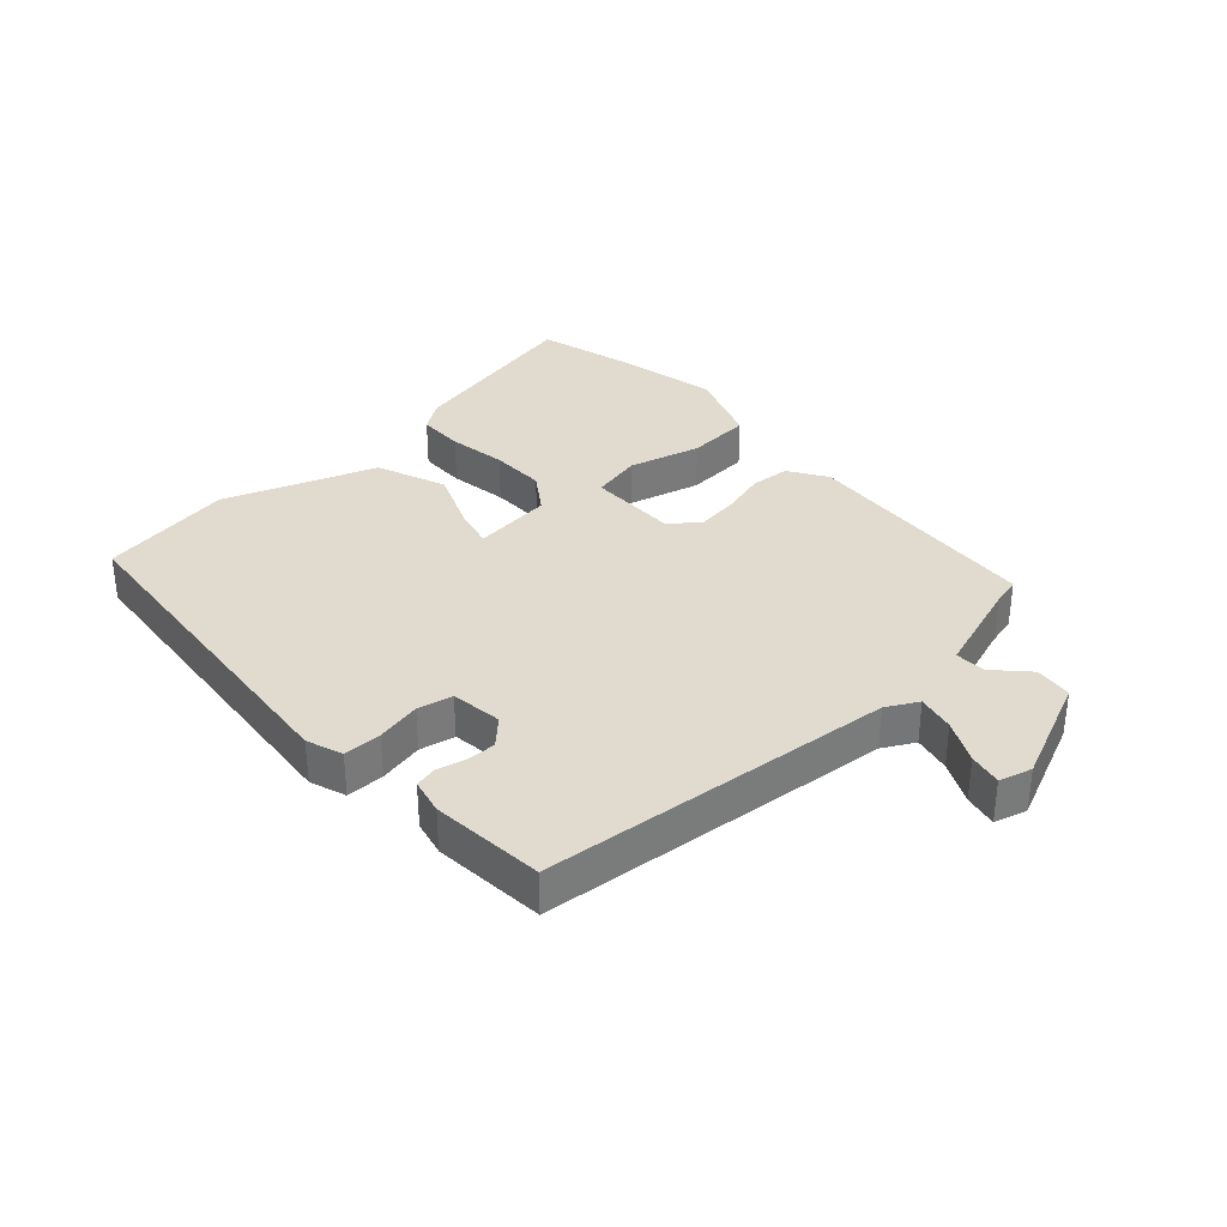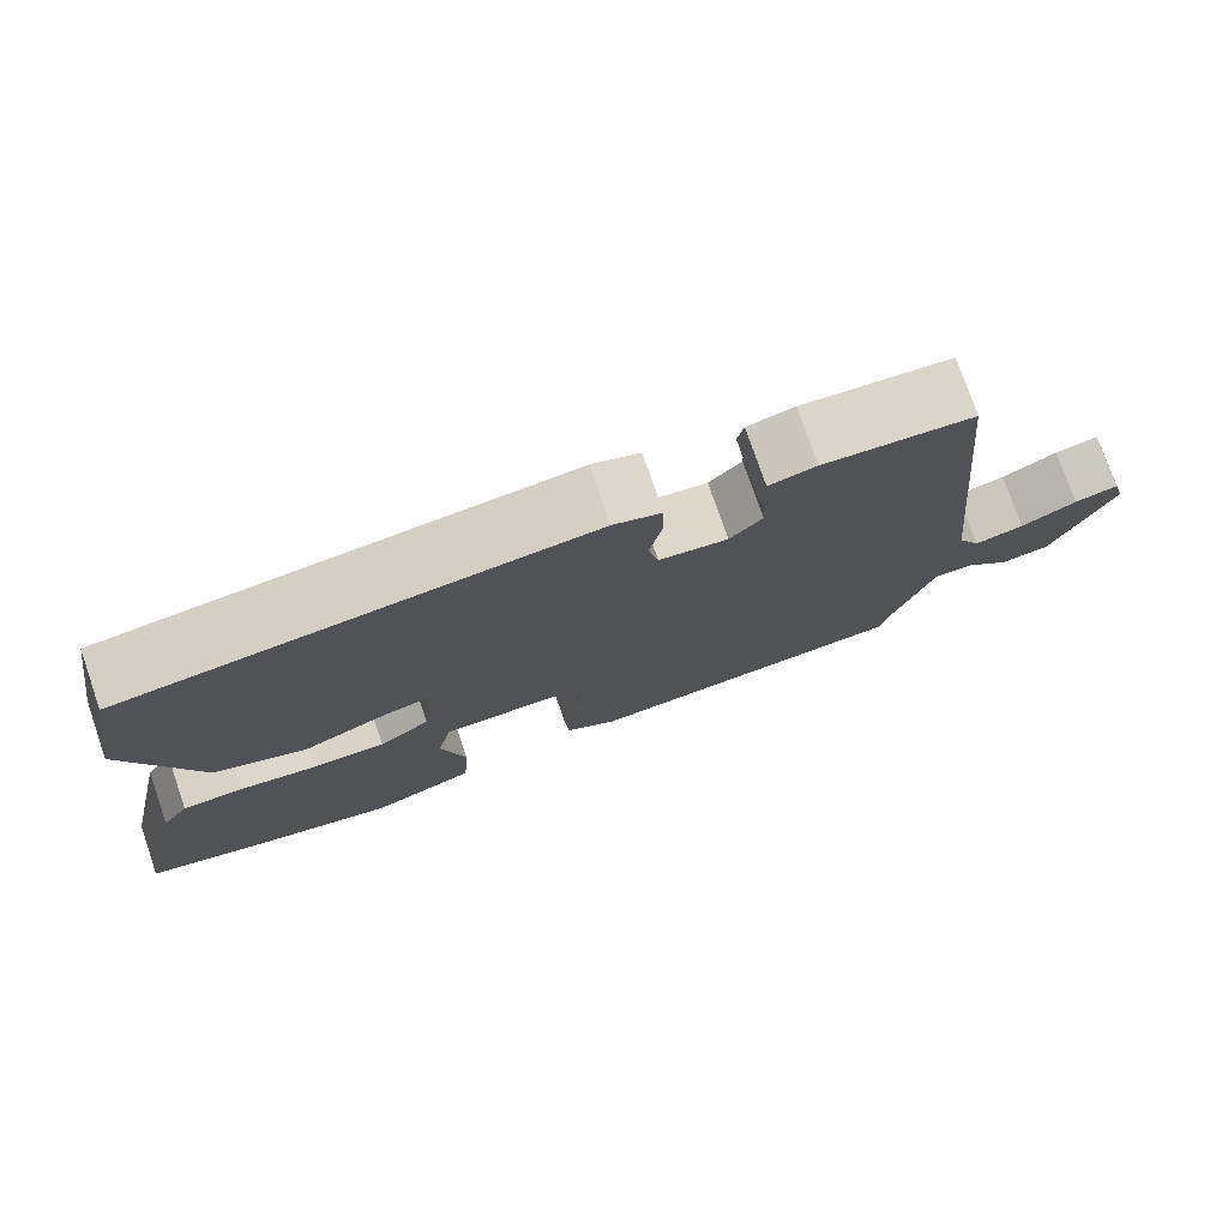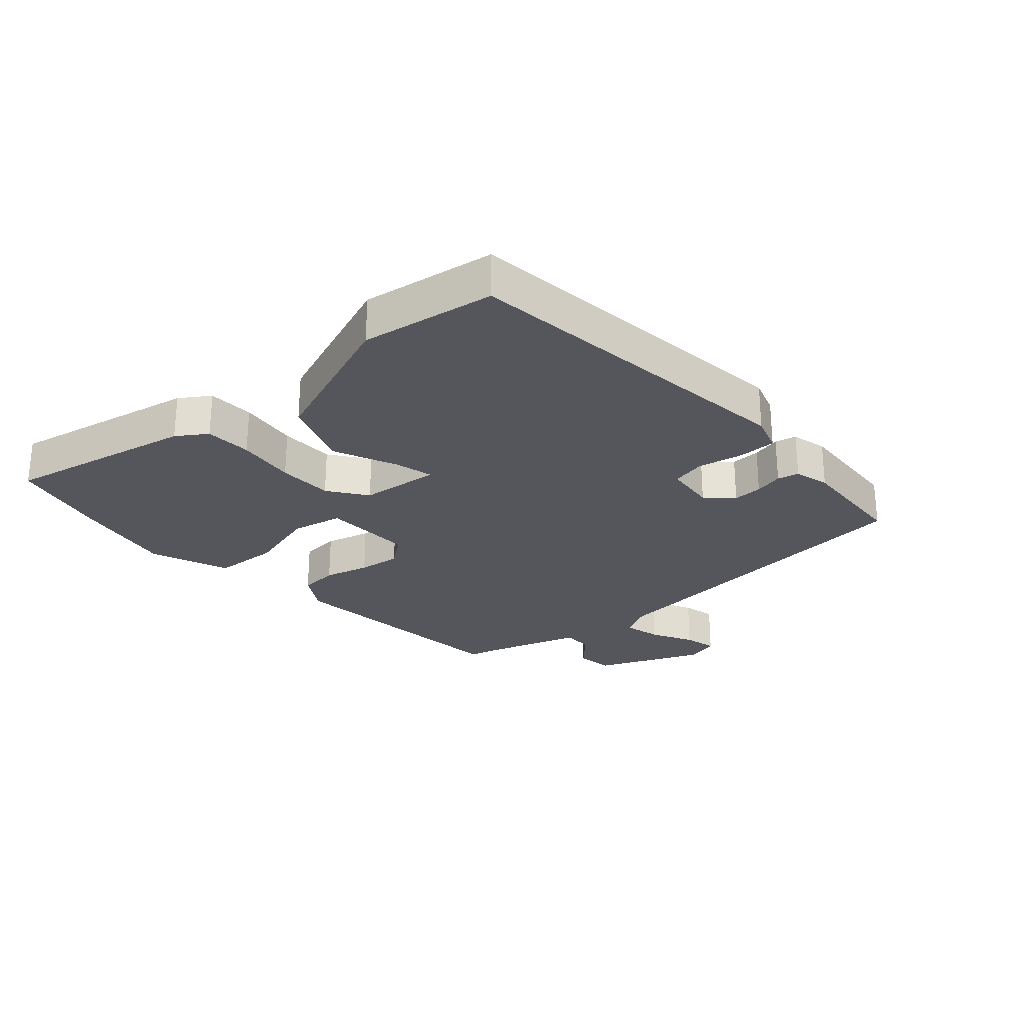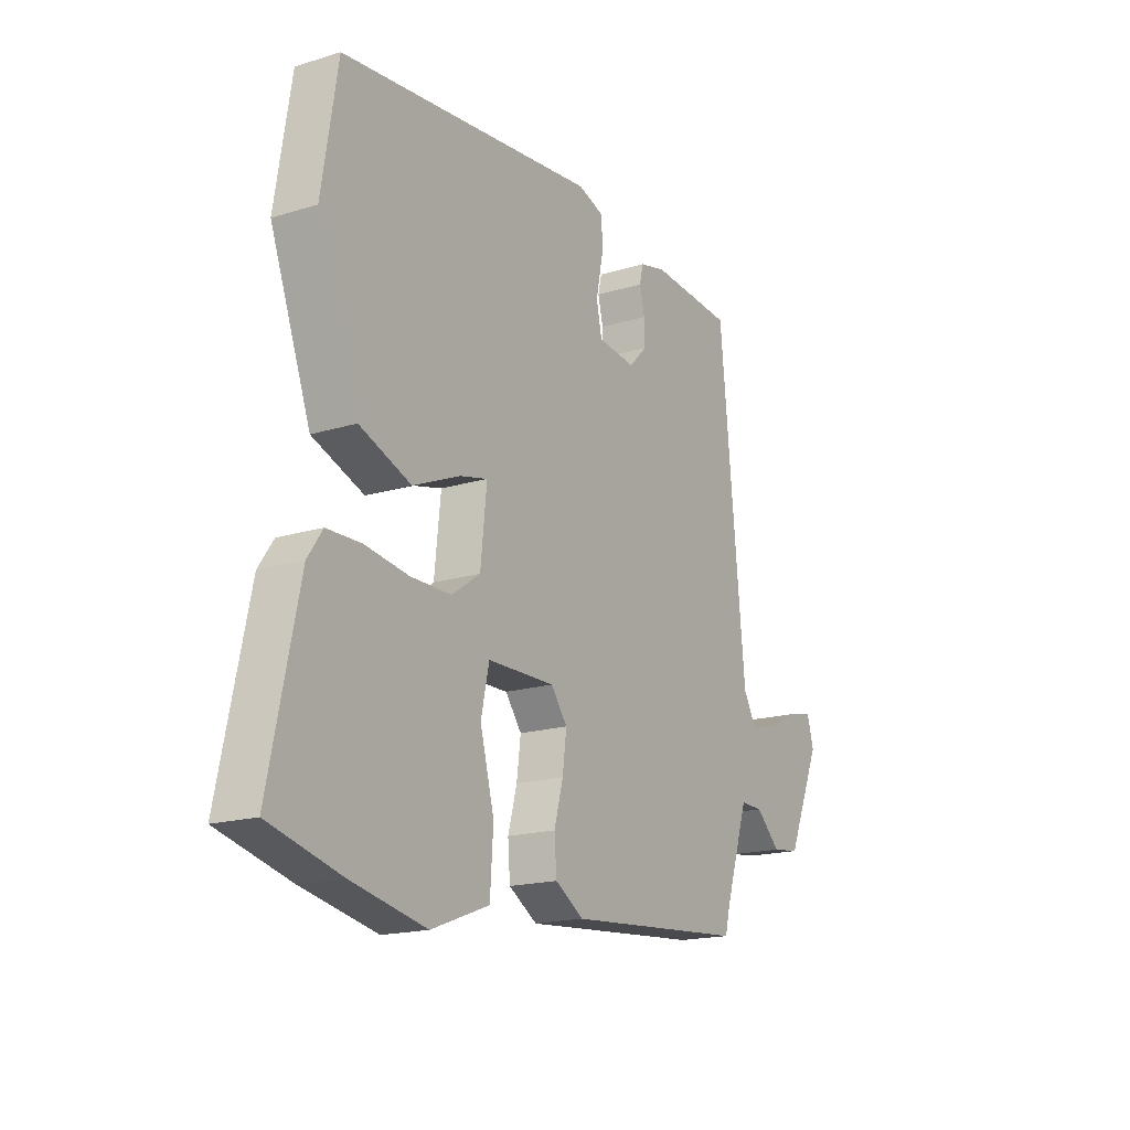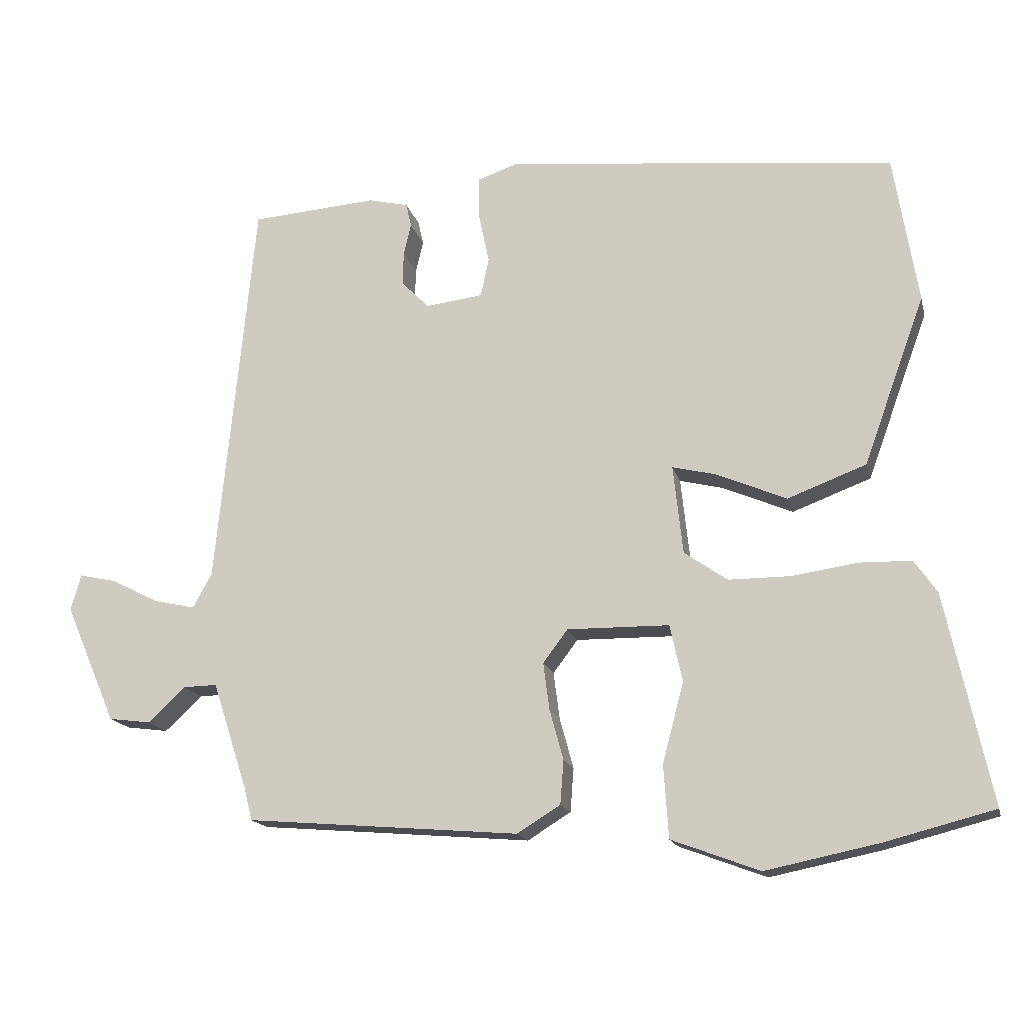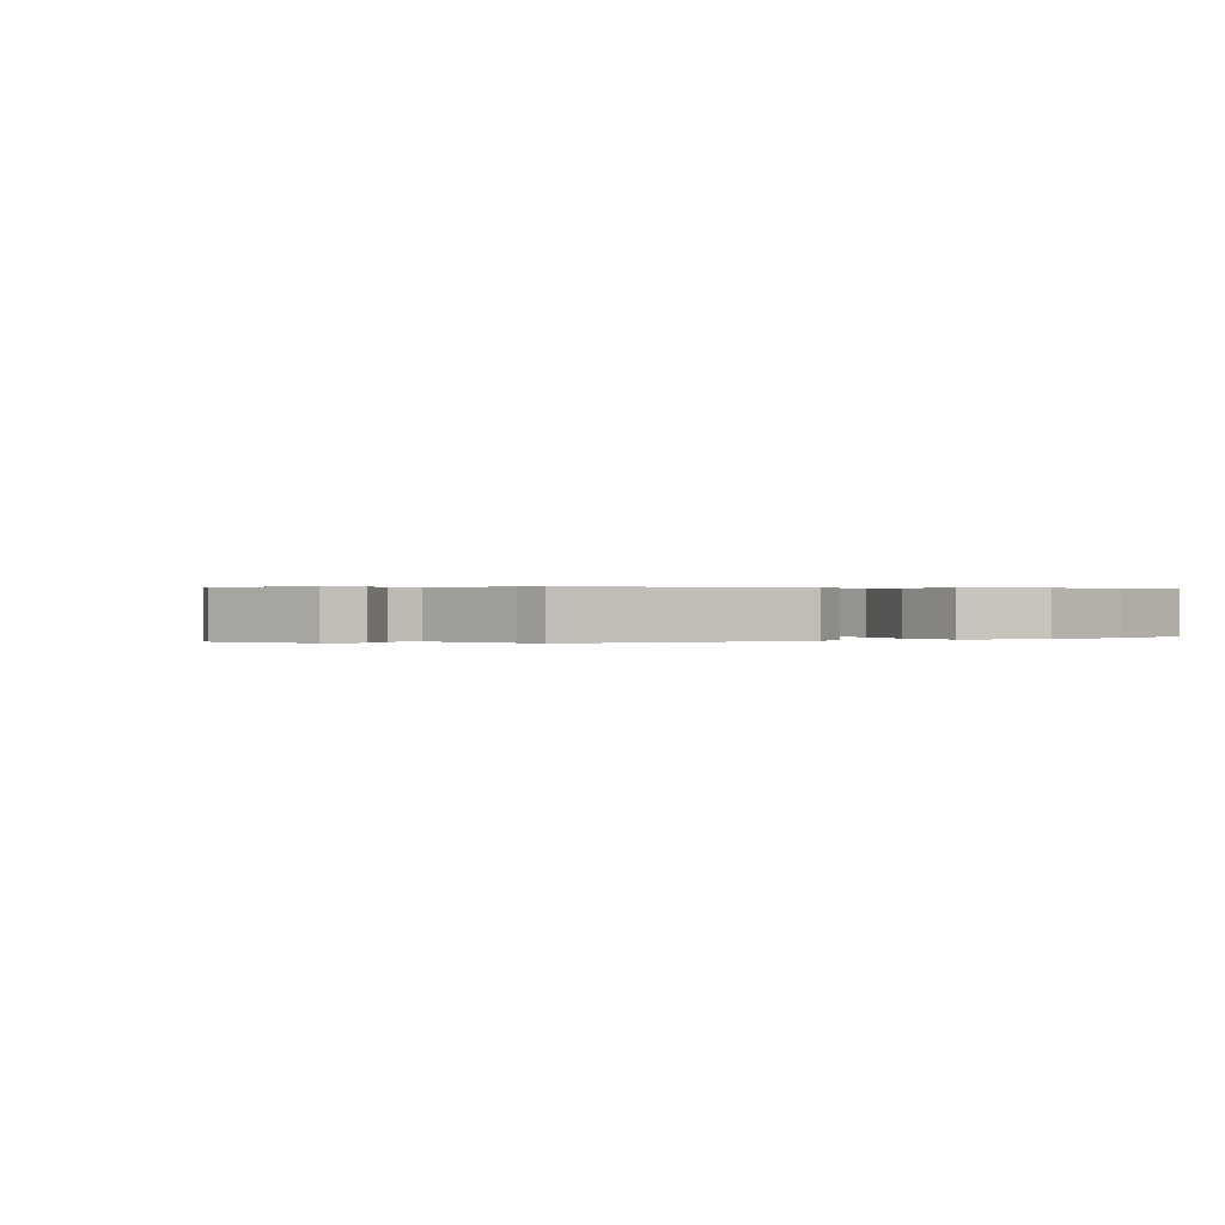
<metadata>
{"format":"obj","ext":"obj","renderer":"f3d","projection":"perspective","resolution":1024,"background":"white","views":[{"elev":33.6,"azim":47.3,"up":"+Y"},{"elev":76.3,"azim":-19.0,"up":"+Z"},{"elev":-26.2,"azim":-47.8,"up":"+Y"},{"elev":-17.6,"azim":-58.8,"up":"+Z"},{"elev":-16.2,"azim":-166.7,"up":"+Z"},{"elev":0.3,"azim":147.8,"up":"+Y"}]}
</metadata>
<code>
v -0.439 0.07 -0.516
v -0.598 0.07 -0.475
v -0.533 0.07 -0.17
v -0.5 0.07 -0.122
v -0.424 0.07 -0.12
v -0.328 0.07 -0.134
v -0.238 0.07 -0.134
v -0.175 0.07 -0.09
v -0.161 0.07 0.04
v -0.223 0.07 0.025
v -0.327 0.07 -0.019
v -0.441 0.07 0.024
v -0.531 0.07 0.27
v -0.496 0.07 0.488
v 0.072 0.07 0.547
v 0.131 0.07 0.527
v 0.131 0.07 0.465
v 0.116 0.07 0.392
v 0.128 0.07 0.335
v 0.212 0.07 0.325
v 0.252 0.07 0.366
v 0.251 0.07 0.414
v 0.24 0.07 0.461
v 0.248 0.07 0.496
v 0.306 0.07 0.51
v 0.49 0.07 0.496
v 0.546 0.07 -0.078
v 0.574 0.07 -0.129
v 0.635 0.07 -0.115
v 0.704 0.07 -0.08
v 0.758 0.07 -0.068
v 0.773 0.07 -0.121
v 0.698 0.07 -0.294
v 0.637 0.07 -0.302
v 0.583 0.07 -0.251
v 0.533 0.07 -0.25
v 0.482 0.07 -0.406
v 0.47 0.07 -0.454
v 0.072 0.07 -0.487
v 0.009 0.07 -0.448
v 0.004 0.07 -0.384
v 0.024 0.07 -0.311
v 0.033 0.07 -0.242
v -0.003 0.07 -0.194
v -0.152 0.07 -0.196
v -0.17 0.07 -0.279
v -0.139 0.07 -0.396
v -0.146 0.07 -0.502
v -0.274 0.07 -0.55
v -0.439 0 -0.516
v -0.598 0 -0.475
v -0.533 0 -0.17
v -0.5 0 -0.122
v -0.424 0 -0.12
v -0.328 0 -0.134
v -0.238 0 -0.134
v -0.175 0 -0.09
v -0.161 0 0.04
v -0.223 0 0.025
v -0.327 0 -0.019
v -0.441 0 0.024
v -0.531 0 0.27
v -0.496 0 0.488
v 0.072 0 0.547
v 0.131 0 0.527
v 0.131 0 0.465
v 0.116 0 0.392
v 0.128 0 0.335
v 0.212 0 0.325
v 0.252 0 0.366
v 0.251 0 0.414
v 0.24 0 0.461
v 0.248 0 0.496
v 0.306 0 0.51
v 0.49 0 0.496
v 0.546 0 -0.078
v 0.574 0 -0.129
v 0.635 0 -0.115
v 0.704 0 -0.08
v 0.758 0 -0.068
v 0.773 0 -0.121
v 0.698 0 -0.294
v 0.637 0 -0.302
v 0.583 0 -0.251
v 0.533 0 -0.25
v 0.482 0 -0.406
v 0.47 0 -0.454
v 0.072 0 -0.487
v 0.009 0 -0.448
v 0.004 0 -0.384
v 0.024 0 -0.311
v 0.033 0 -0.242
v -0.003 0 -0.194
v -0.152 0 -0.196
v -0.17 0 -0.279
v -0.139 0 -0.396
v -0.146 0 -0.502
v -0.274 0 -0.55
f 46 47 48 49
f 45 46 49 1
f 39 40 41 42
f 37 38 39 42
f 36 37 42 43
f 32 33 34 35
f 32 35 36
f 29 30 31 32
f 28 29 32 36
f 27 28 36 43
f 22 23 24 25
f 21 22 25 26
f 20 21 26 27
f 15 16 17 18
f 15 18 19
f 14 15 19
f 13 14 19
f 10 11 12 13
f 9 10 13 19
f 8 9 19 20
f 3 4 5 6
f 3 6 7
f 45 1 2 3
f 44 45 3 7
f 27 43 44
f 8 20 27 44
f 7 8 44
f 98 97 96 95
f 50 98 95 94
f 91 90 89 88
f 91 88 87 86
f 92 91 86 85
f 84 83 82 81
f 85 84 81
f 81 80 79 78
f 85 81 78 77
f 92 85 77 76
f 74 73 72 71
f 75 74 71 70
f 76 75 70 69
f 67 66 65 64
f 68 67 64
f 68 64 63
f 68 63 62
f 62 61 60 59
f 68 62 59 58
f 69 68 58 57
f 55 54 53 52
f 56 55 52
f 52 51 50 94
f 56 52 94 93
f 93 92 76
f 93 76 69 57
f 93 57 56
f 1 50 51 2
f 2 51 52 3
f 3 52 53 4
f 4 53 54 5
f 5 54 55 6
f 6 55 56 7
f 7 56 57 8
f 8 57 58 9
f 9 58 59 10
f 10 59 60 11
f 11 60 61 12
f 12 61 62 13
f 13 62 63 14
f 14 63 64 15
f 15 64 65 16
f 16 65 66 17
f 17 66 67 18
f 18 67 68 19
f 19 68 69 20
f 20 69 70 21
f 21 70 71 22
f 22 71 72 23
f 23 72 73 24
f 24 73 74 25
f 25 74 75 26
f 26 75 76 27
f 27 76 77 28
f 28 77 78 29
f 29 78 79 30
f 30 79 80 31
f 31 80 81 32
f 32 81 82 33
f 33 82 83 34
f 34 83 84 35
f 35 84 85 36
f 36 85 86 37
f 37 86 87 38
f 38 87 88 39
f 39 88 89 40
f 40 89 90 41
f 41 90 91 42
f 42 91 92 43
f 43 92 93 44
f 44 93 94 45
f 45 94 95 46
f 46 95 96 47
f 47 96 97 48
f 48 97 98 49
f 49 98 50 1

</code>
